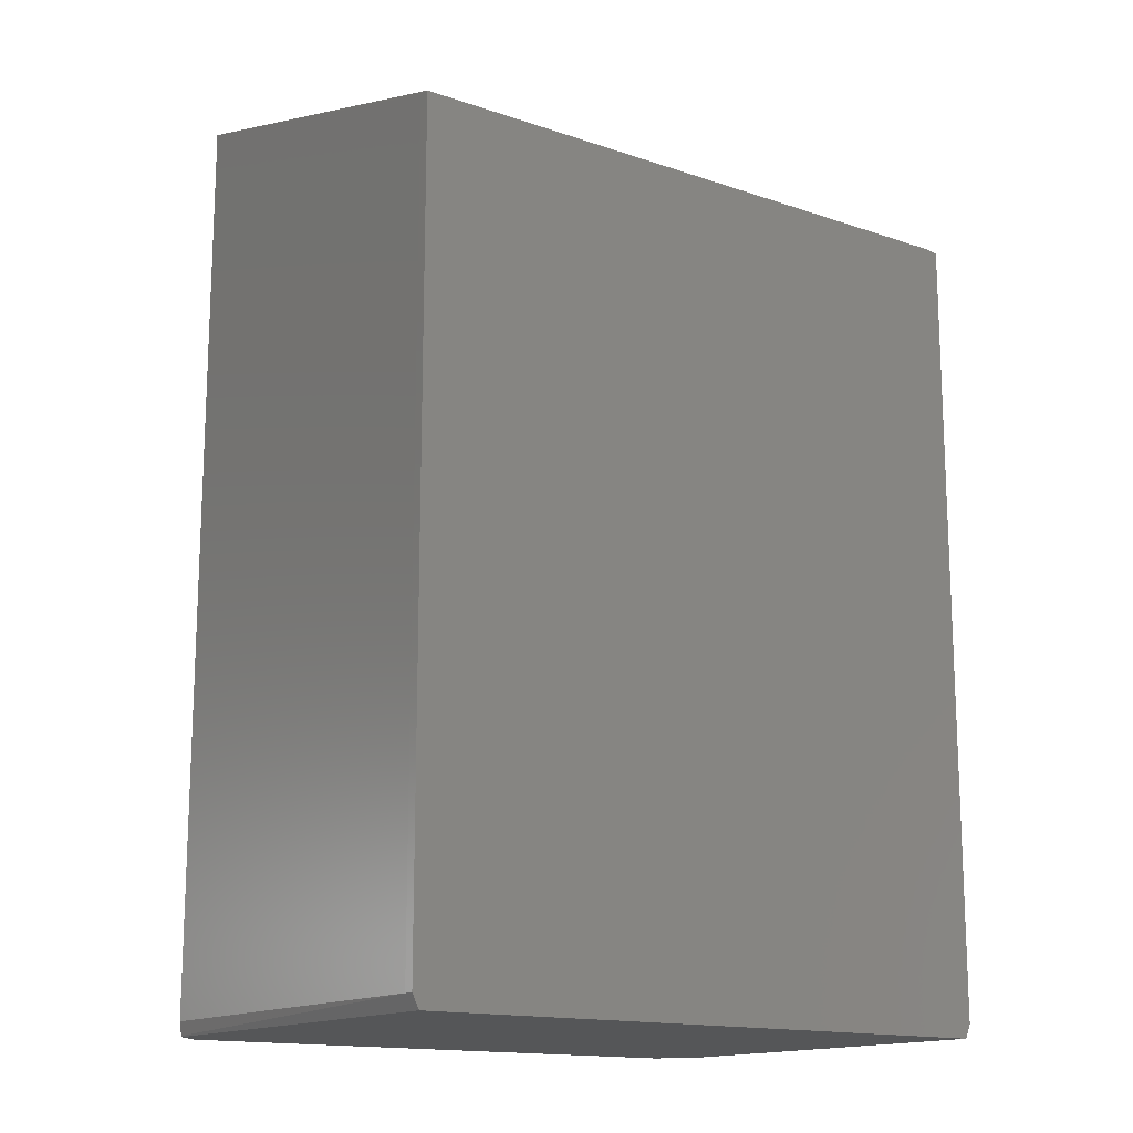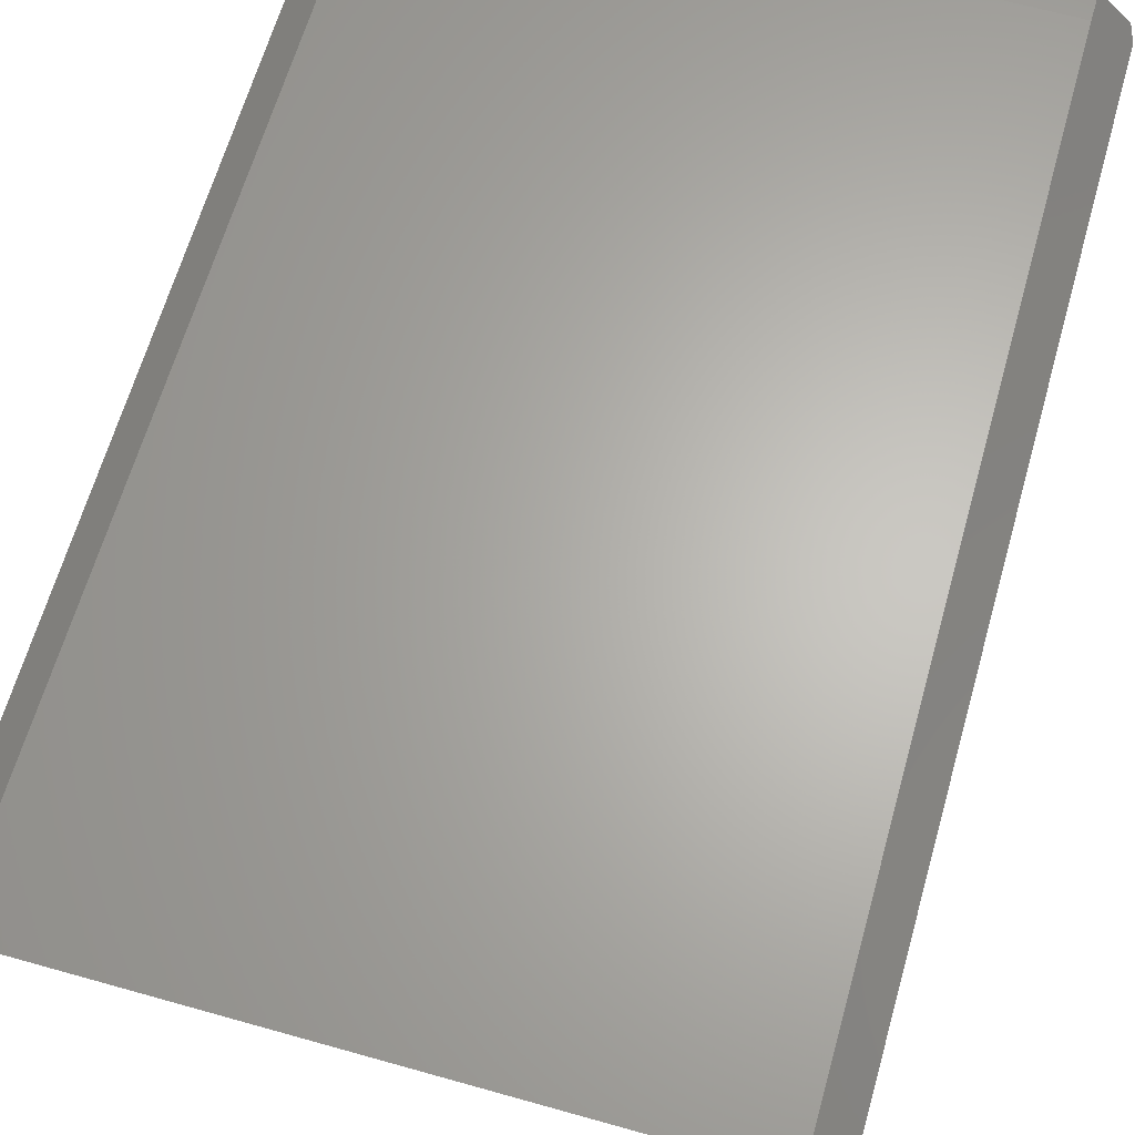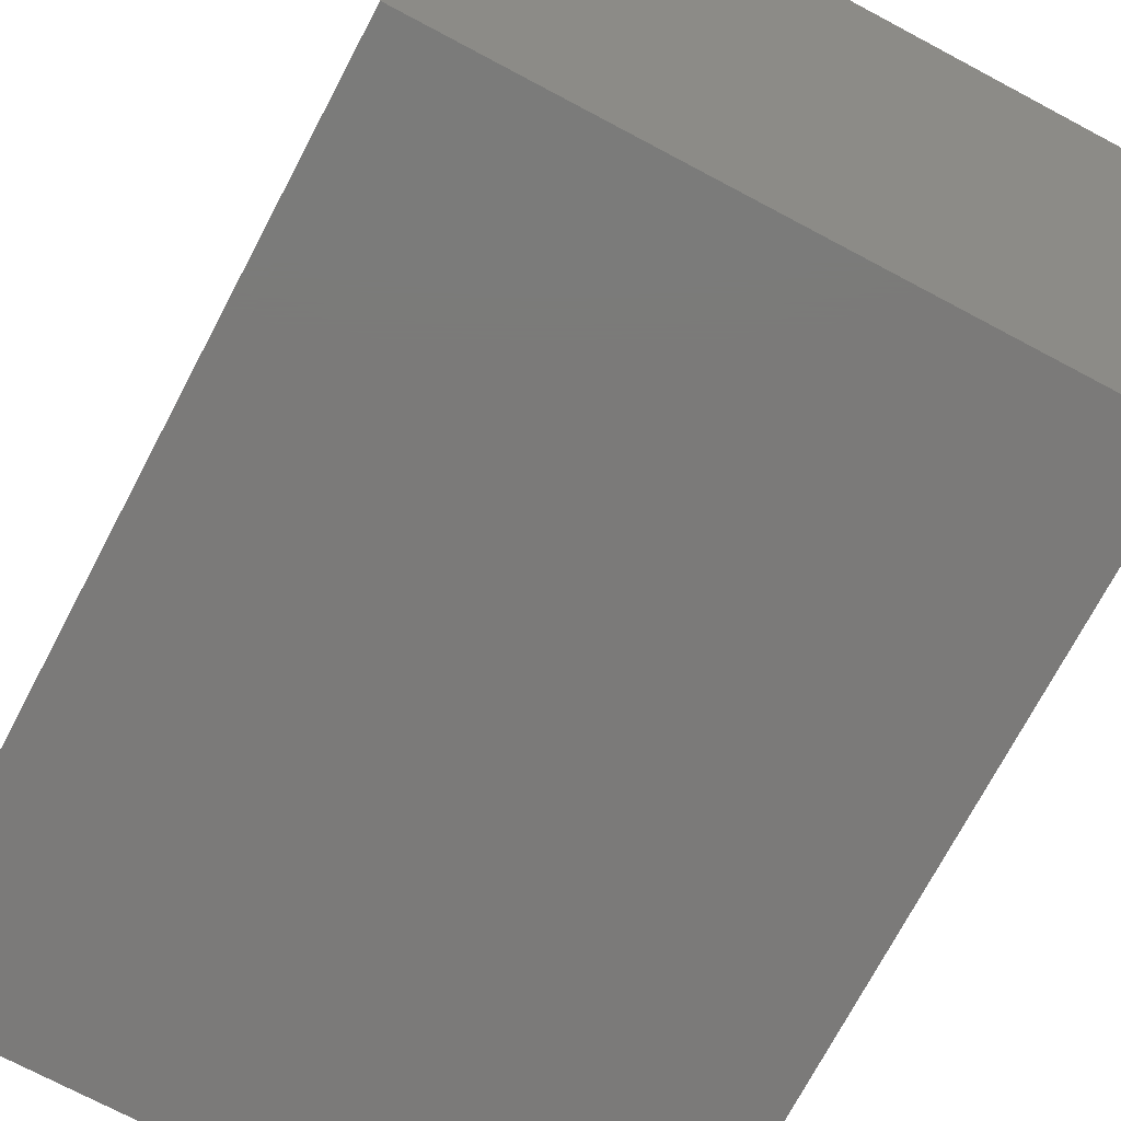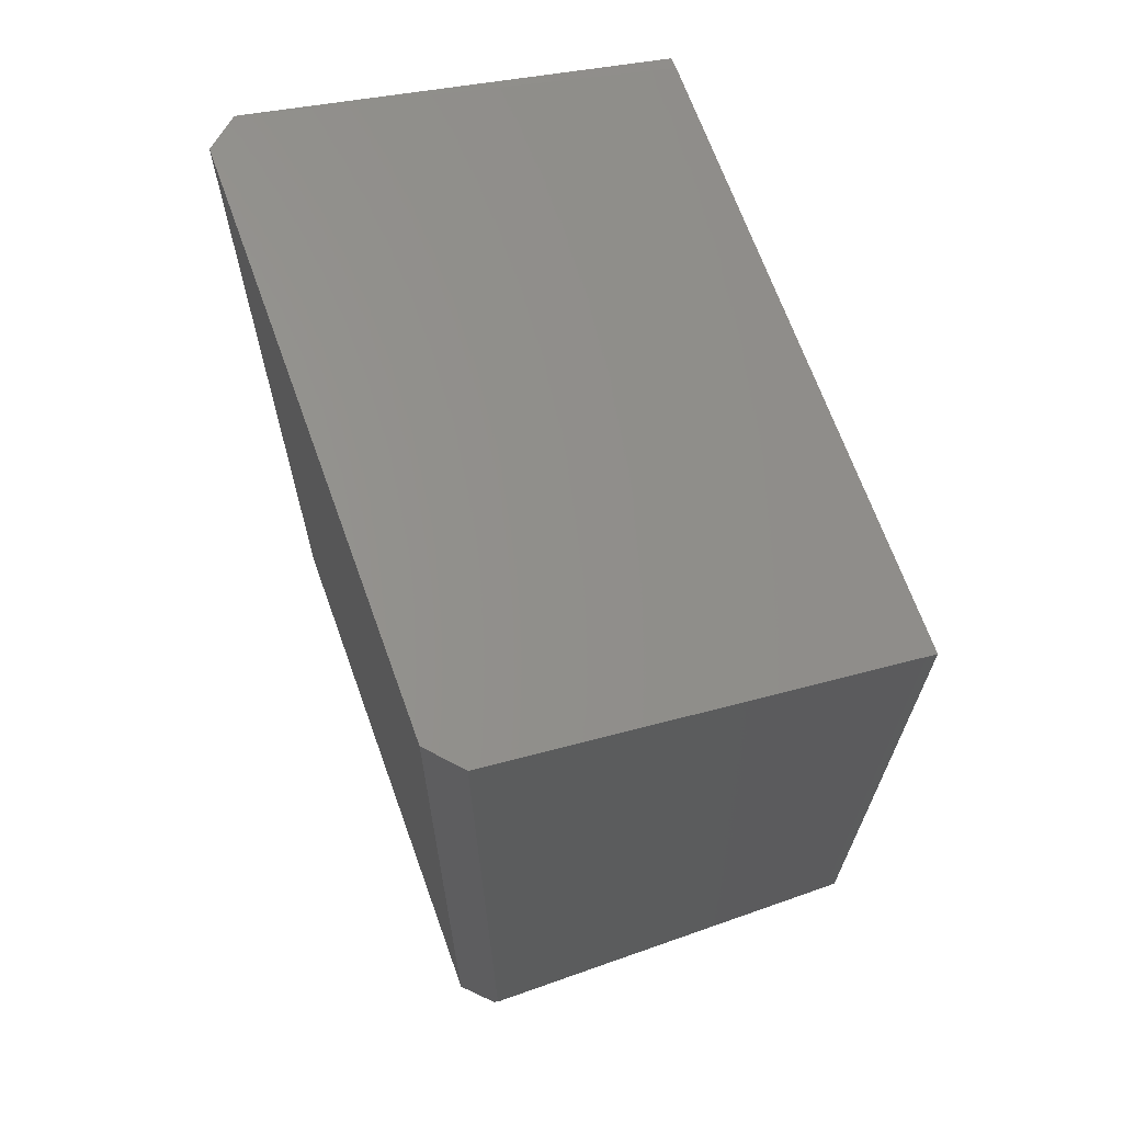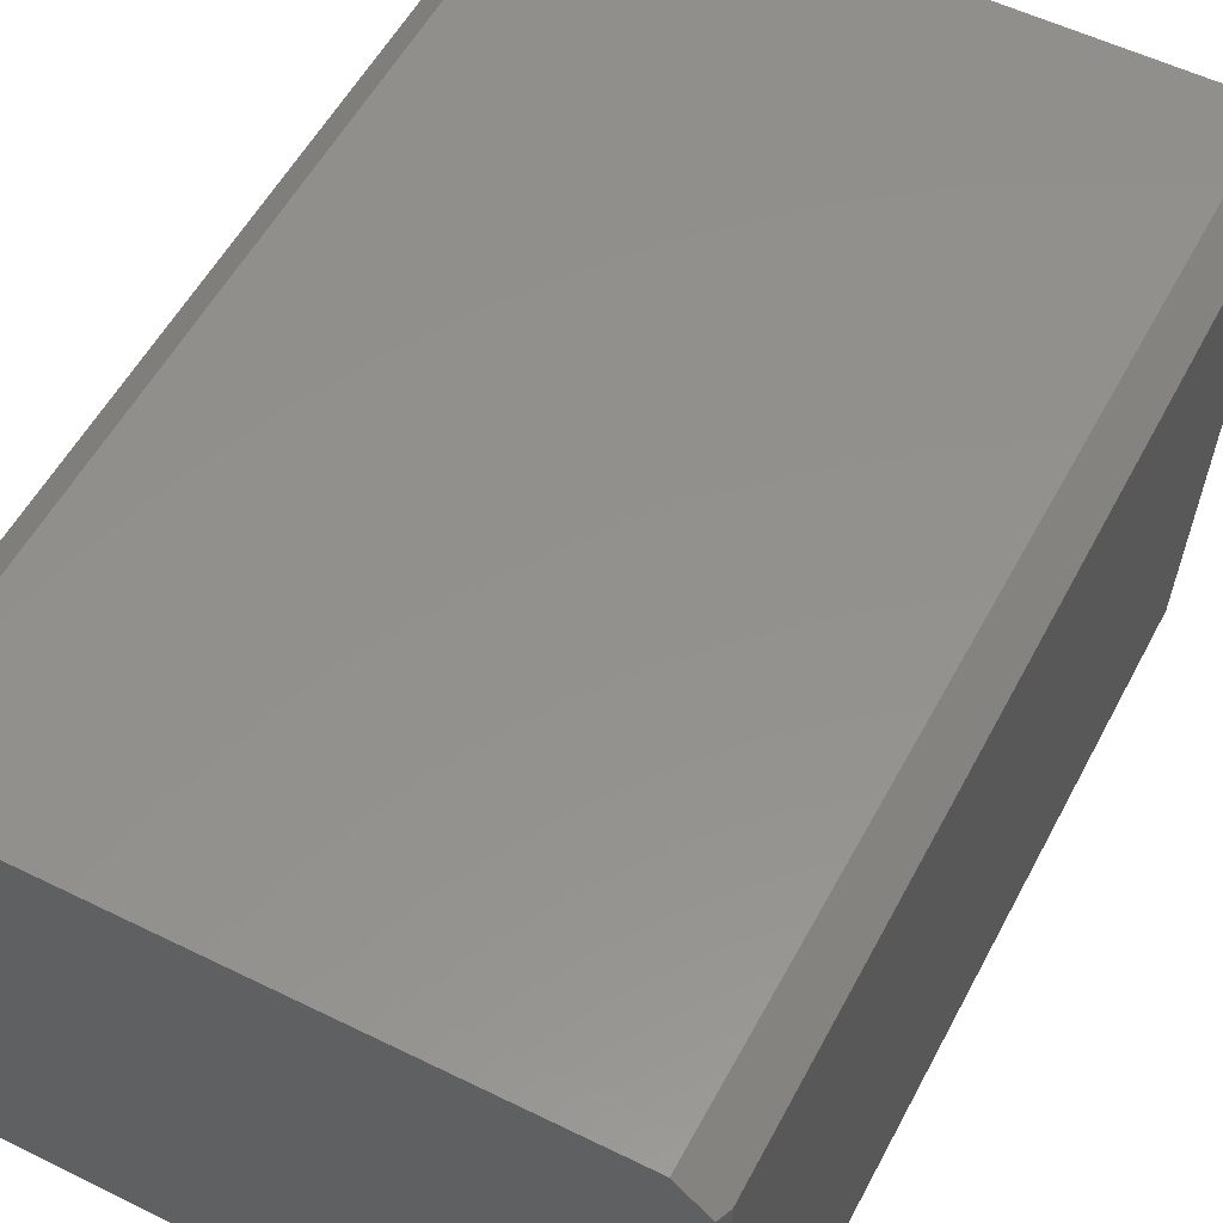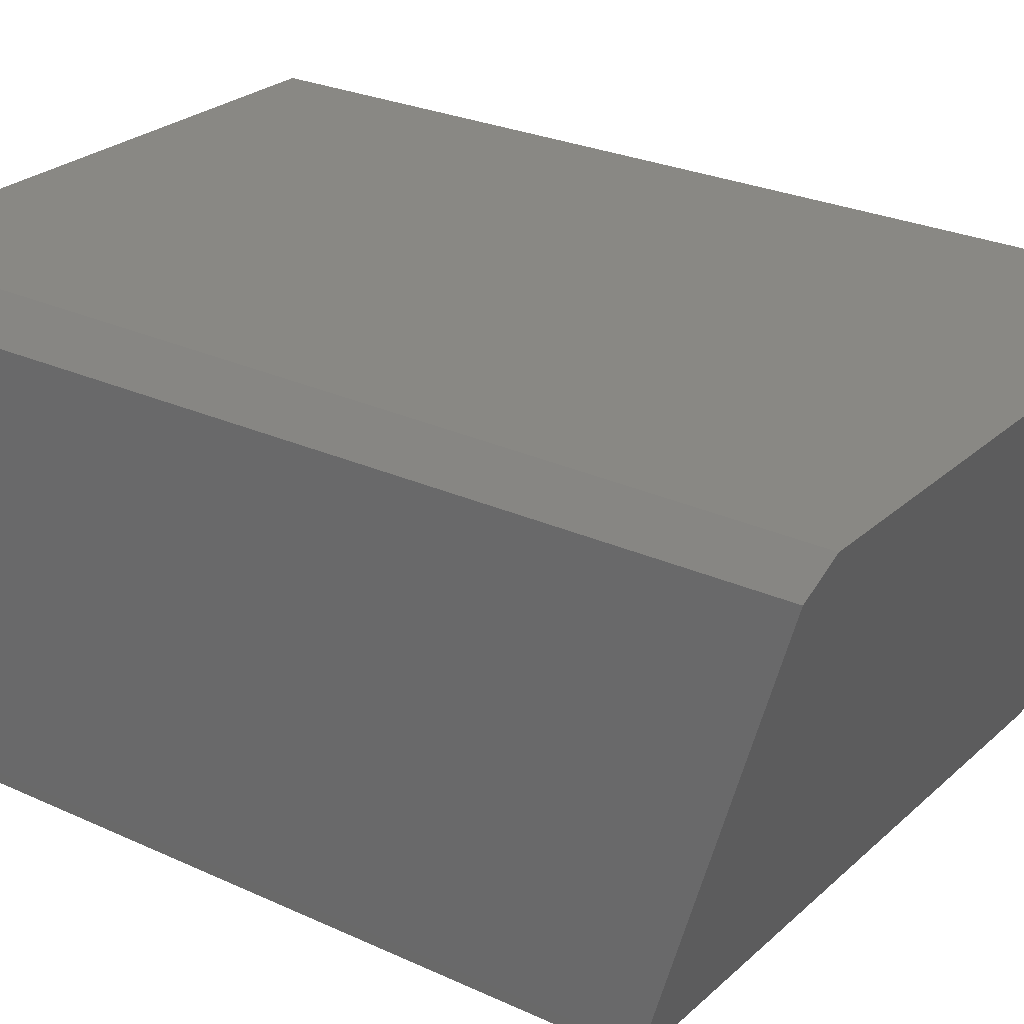
<metadata>
{"format":"stl","ext":"stl","renderer":"f3d","projection":"perspective","resolution":1024,"background":"white","views":[{"elev":-15.0,"azim":144.0,"up":"+Y"},{"elev":64.4,"azim":-164.1,"up":"+Z"},{"elev":-73.7,"azim":152.1,"up":"+Z"},{"elev":68.1,"azim":70.2,"up":"+Y"},{"elev":54.9,"azim":27.5,"up":"+Z"},{"elev":26.2,"azim":125.9,"up":"+Z"}]}
</metadata>
<code>
# stl→obj: 24 verts, 44 faces
v 22.31 -10 40.62
v 22.5 46.5 12
v 22.31 54.77 40.62
v 22.5 -10 12
v 22 -11 40.93
v 22.03 -10.93 40.9
v 22 -11 11.25
v 22.5 -10 11.25
v 22.5 46.5 11.25
v 22.31 54.79 40.62
v -22.4 -10 40.53
v -22.4 46.36 11.25
v -22.4 -10 11.25
v -22.4 54.75 40.53
v -21.5 46.5 11.25
v -22 -11 11.25
v 20.25 55.37 42.68
v -20.25 55.37 42.68
v -22.34 54.78 40.59
v -19.93 -11 43
v -22 -11 40.93
v 19.93 -11 43
v -19.93 -9 43
v 19.93 -9 43
f 1 2 3
f 2 1 4
f 5 4 6
f 4 5 7
f 4 7 8
f 1 6 4
f 4 9 2
f 9 4 8
f 2 10 3
f 10 2 9
f 11 12 13
f 12 11 14
f 13 8 7
f 8 15 9
f 13 7 16
f 8 13 15
f 15 13 12
f 9 17 10
f 17 15 18
f 17 9 15
f 18 15 19
f 16 20 21
f 20 16 22
f 7 22 16
f 22 7 5
f 16 11 13
f 11 16 21
f 15 14 19
f 14 15 12
f 23 22 24
f 22 23 20
f 17 23 24
f 23 17 18
f 17 3 10
f 24 3 17
f 24 1 3
f 22 1 24
f 1 22 6
f 6 22 5
f 14 18 19
f 14 23 18
f 11 23 14
f 21 23 11
f 23 21 20

</code>
